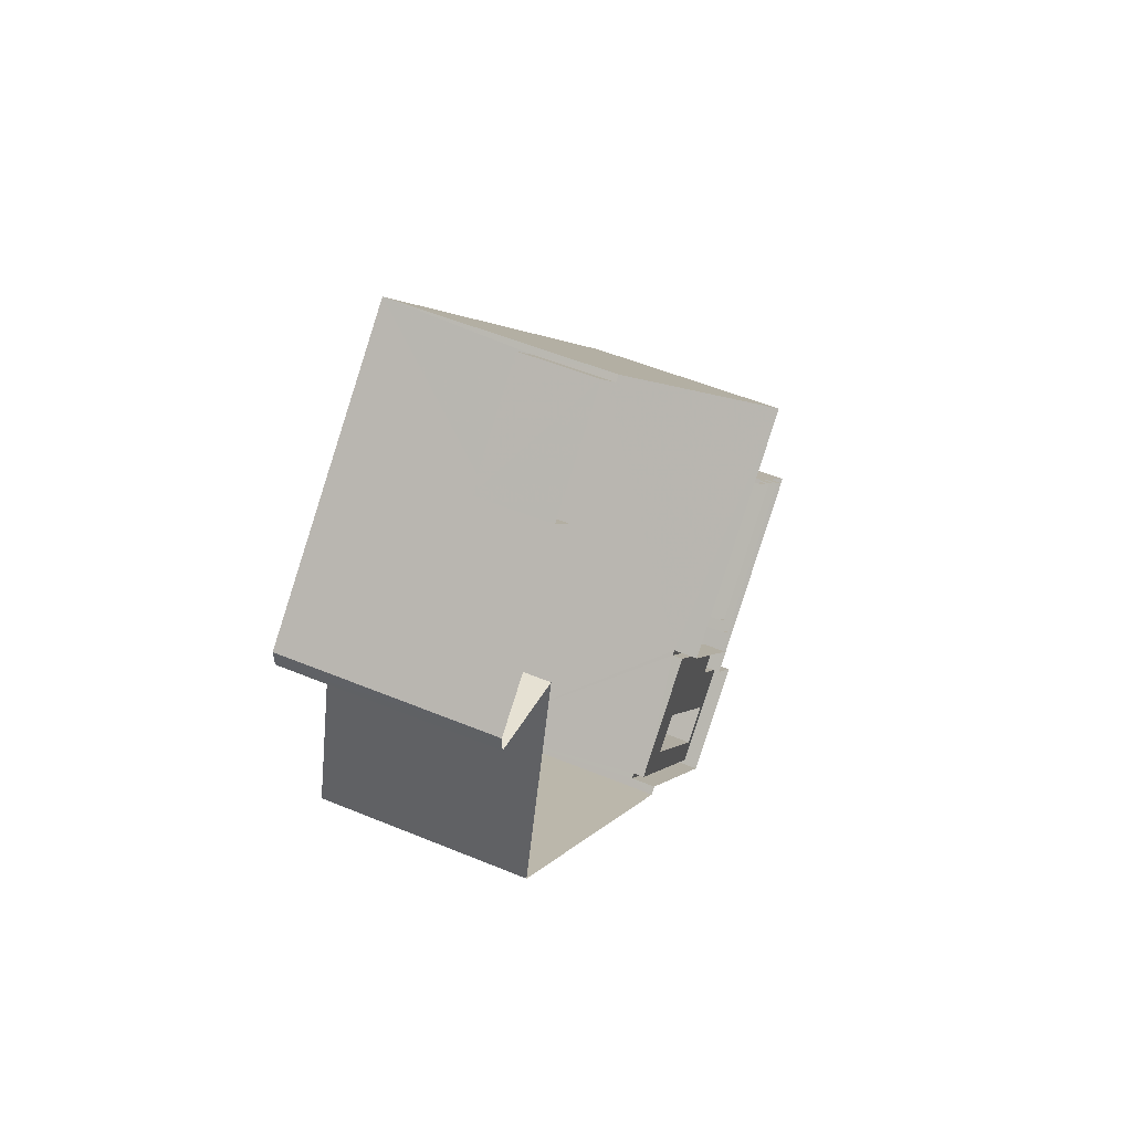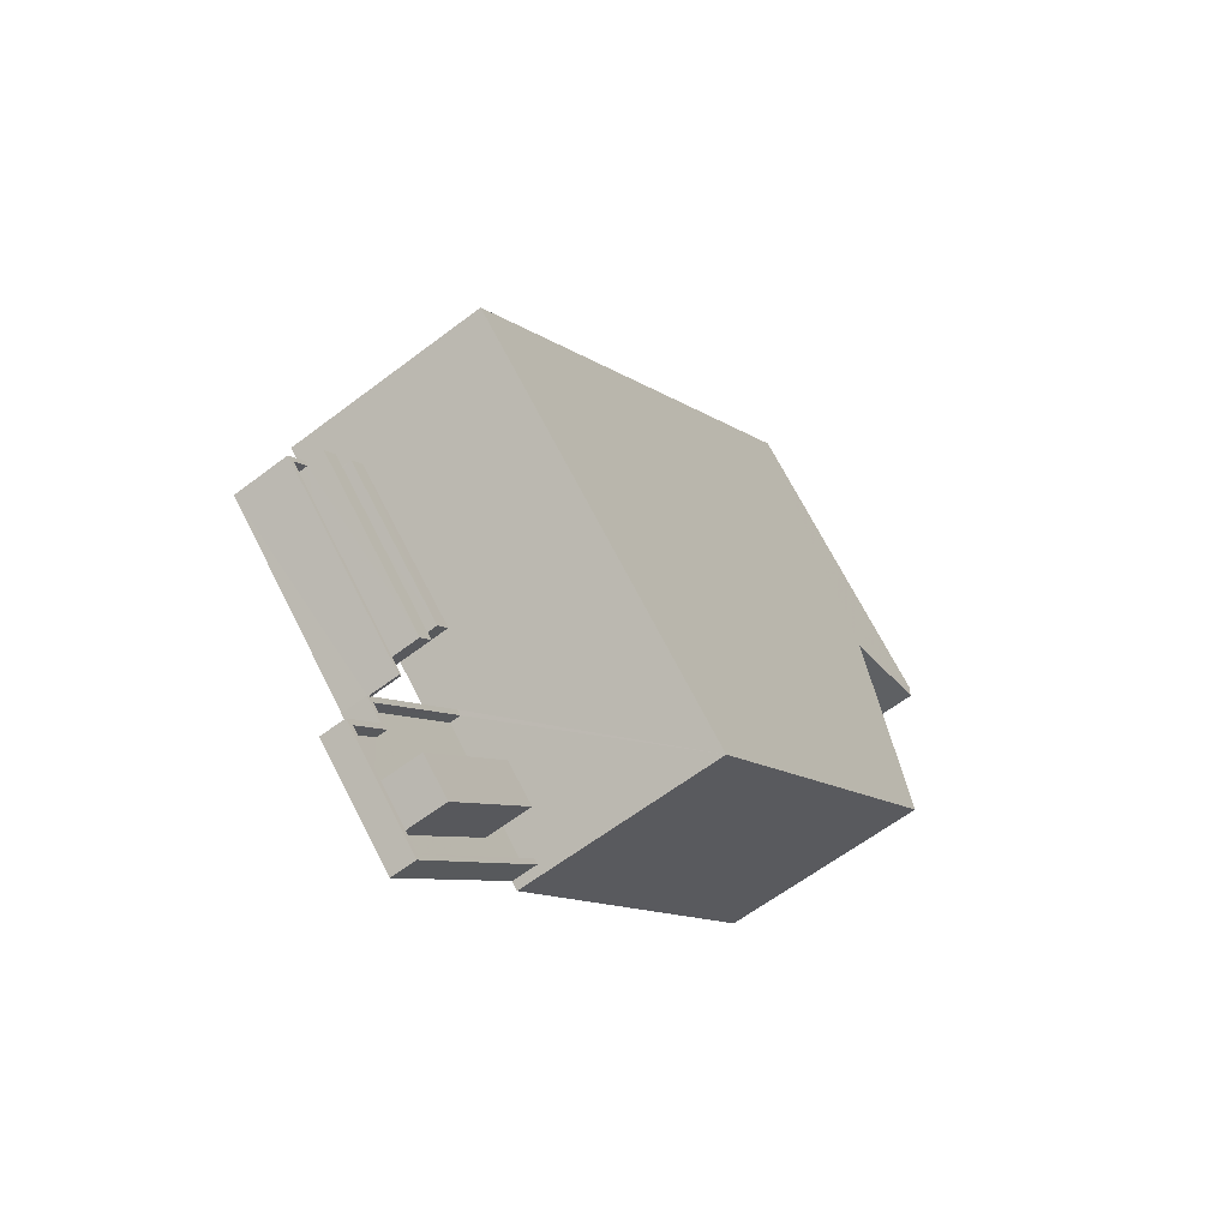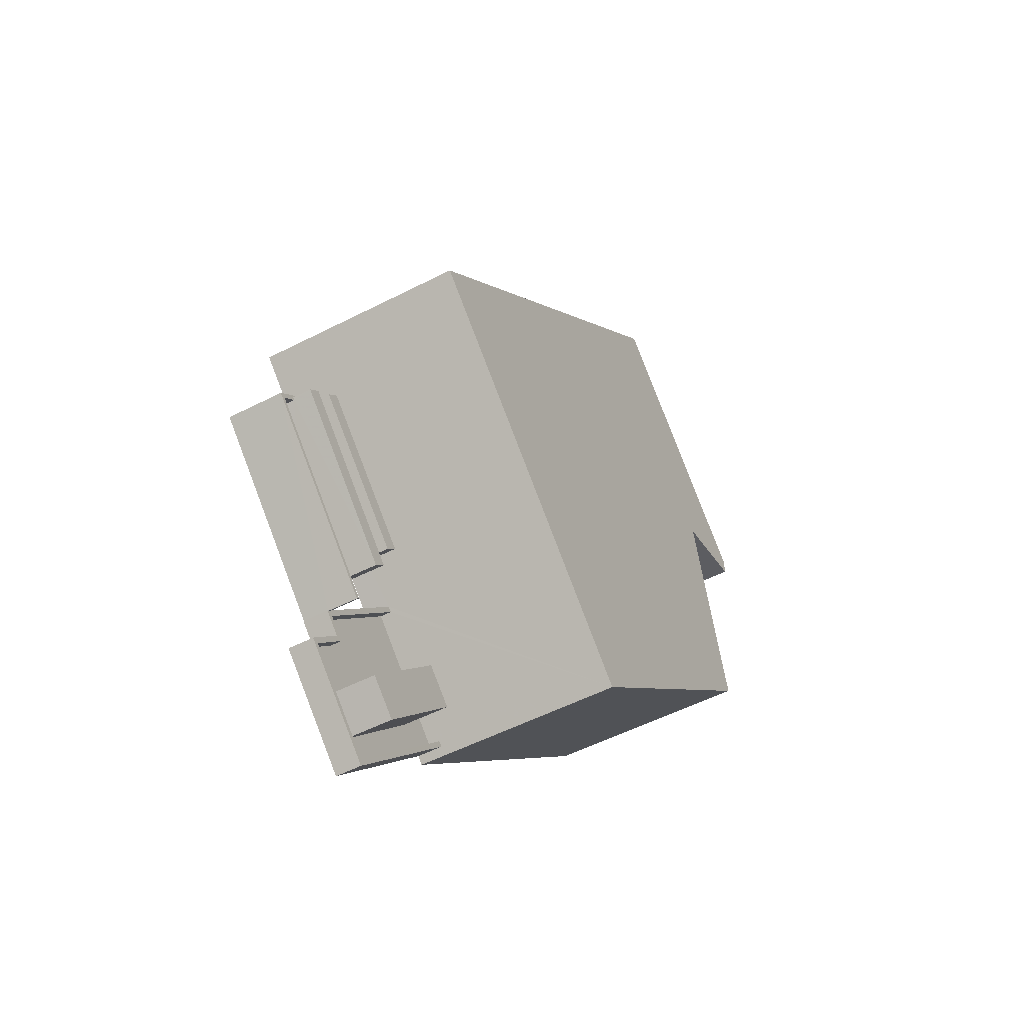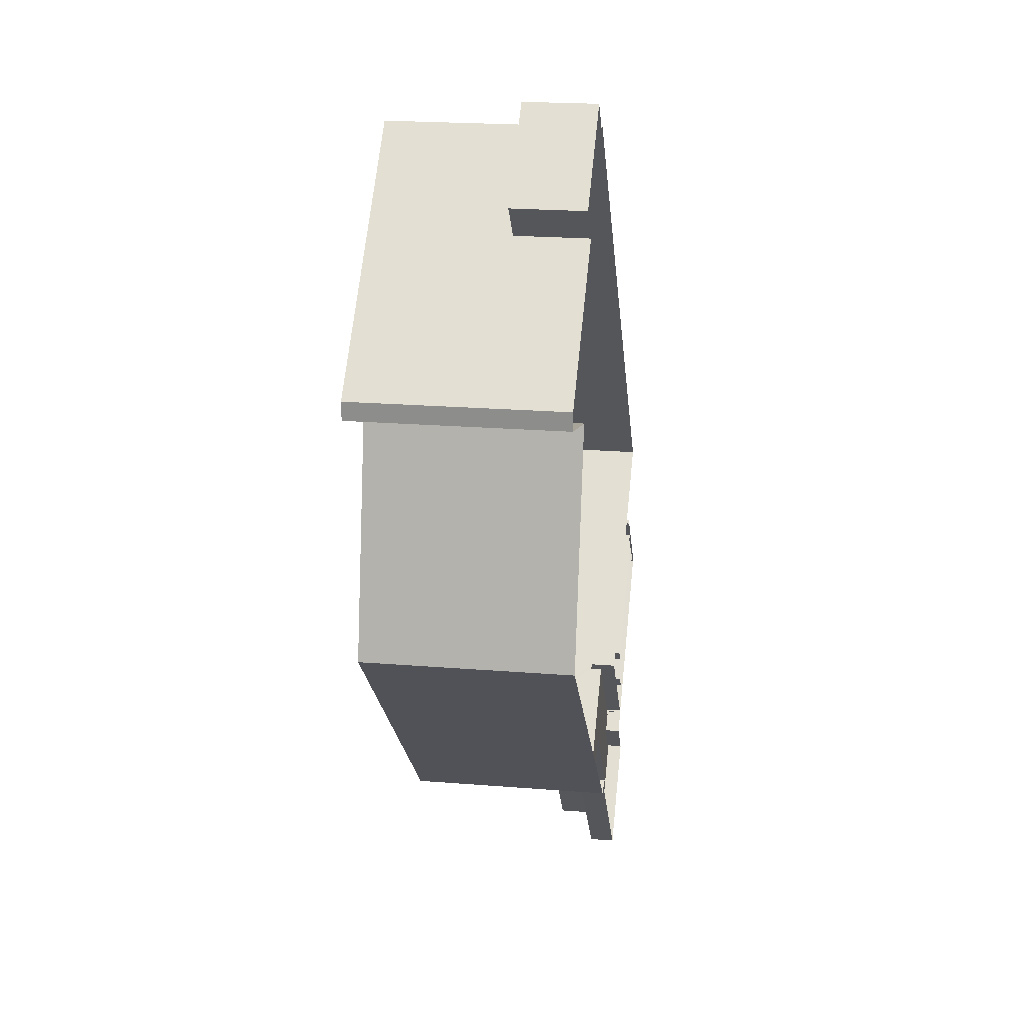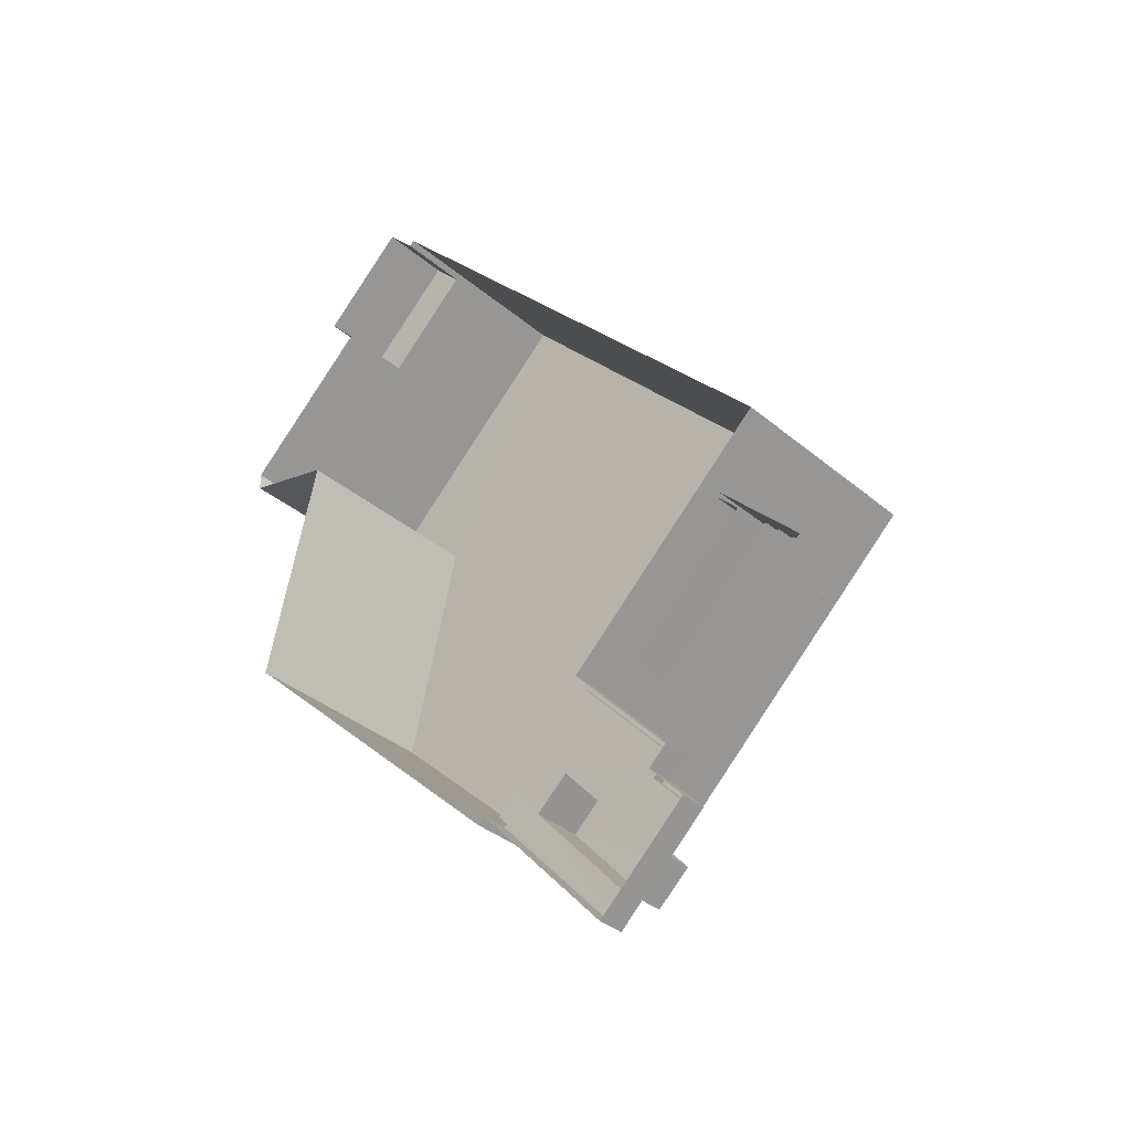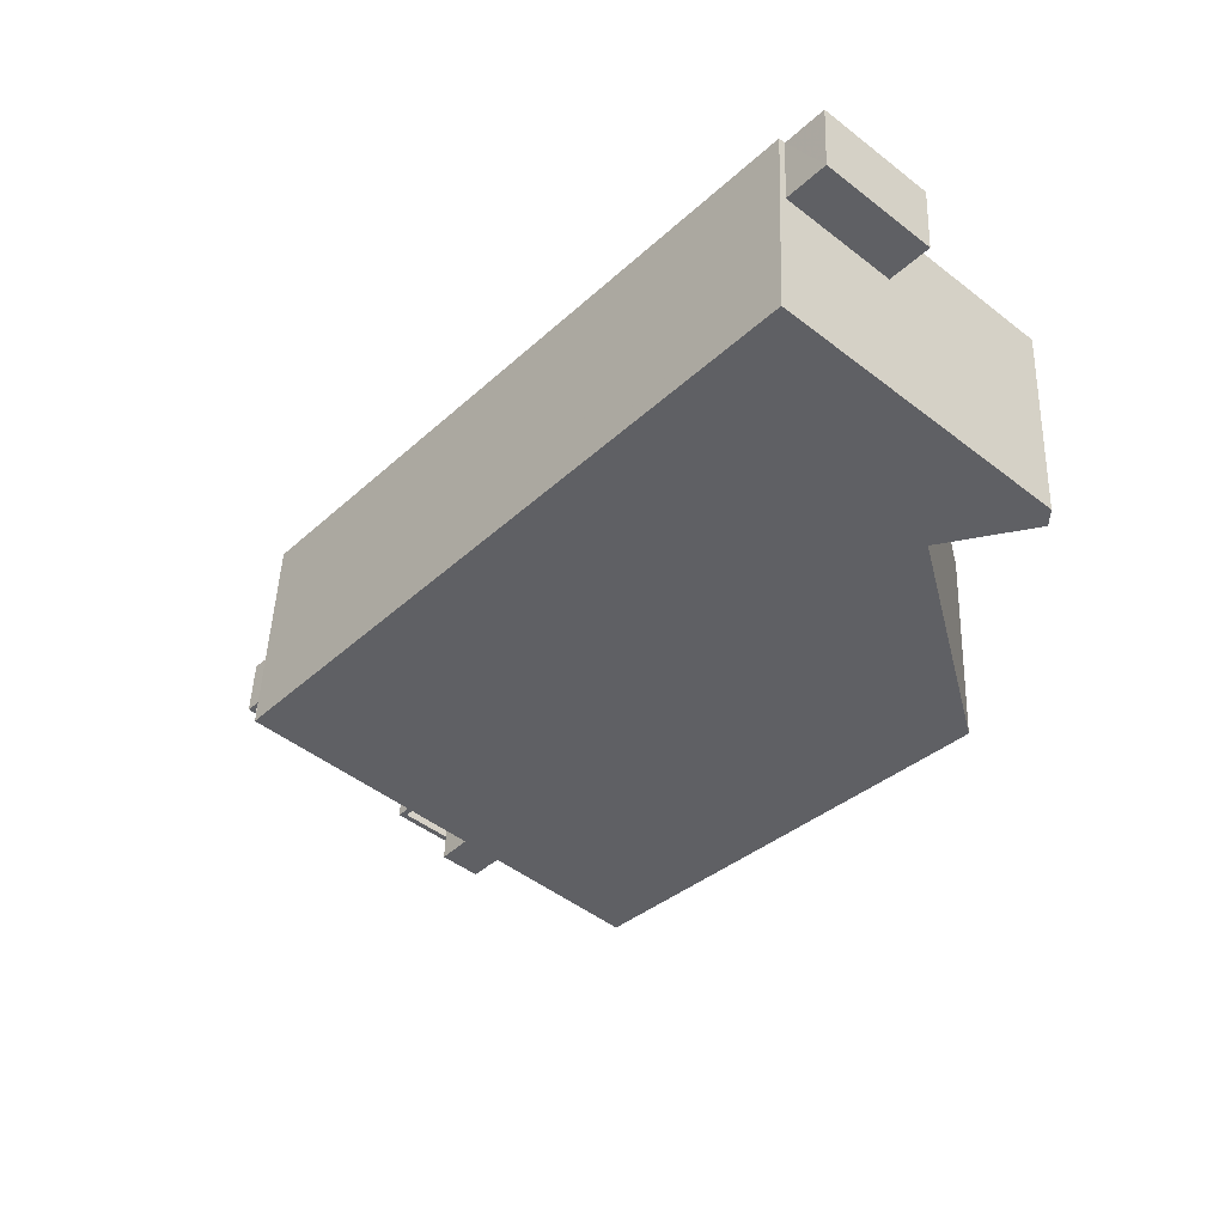
<metadata>
{"format":"obj","ext":"obj","renderer":"f3d","projection":"perspective","resolution":1024,"background":"white","views":[{"elev":51.8,"azim":114.3,"up":"+Y"},{"elev":-61.4,"azim":-52.1,"up":"+Y"},{"elev":-53.1,"azim":-61.1,"up":"+Y"},{"elev":22.1,"azim":98.0,"up":"+Y"},{"elev":-36.4,"azim":-137.4,"up":"+Y"},{"elev":46.6,"azim":2.1,"up":"+Y"}]}
</metadata>
<code>
v -9506 -3.706e+04 30.93
v -9529 -3.707e+04 30.95
v -9509 -3.704e+04 30.94
v -9504 -3.704e+04 30.94
v -9504 -3.704e+04 30.94
v -9530 -3.708e+04 30.95
v -9535 -3.708e+04 30.95
v -9533 -3.707e+04 30.95
v -9523 -3.707e+04 30.94
v -9523 -3.707e+04 30.94
v -9511 -3.703e+04 30.94
v -9514 -3.703e+04 30.95
v -9510 -3.703e+04 30.94
v -9540 -3.706e+04 30.96
v -9516 -3.703e+04 30.95
v -9516 -3.703e+04 30.95
v -9538 -3.706e+04 30.96
v -9539 -3.706e+04 30.96
v -9542 -3.706e+04 30.96
v -9542 -3.706e+04 30.96
v -9534 -3.707e+04 30.95
v -9534 -3.707e+04 30.95
v -9538 -3.706e+04 30.96
v -9539 -3.706e+04 30.96
v -9533 -3.707e+04 30.95
v -9533 -3.707e+04 30.95
v -9534 -3.707e+04 30.95
v -9540 -3.706e+04 30.96
v -9533 -3.707e+04 30.95
v -9534 -3.707e+04 30.95
v -9541 -3.706e+04 30.96
v -9542 -3.706e+04 33.99
v -9534 -3.707e+04 33.99
v -9534 -3.707e+04 33.99
v -9542 -3.706e+04 33.99
v -9538 -3.706e+04 33.99
v -9538 -3.706e+04 33.99
v -9539 -3.706e+04 33.99
v -9539 -3.706e+04 33.99
v -9540 -3.706e+04 33.99
v -9540 -3.706e+04 33.99
v -9539 -3.706e+04 33.99
v -9540 -3.706e+04 33.99
v -9541 -3.706e+04 33.99
v -9541 -3.706e+04 33.99
v -9530 -3.708e+04 32.33
v -9523 -3.707e+04 32.33
v -9530 -3.708e+04 32.33
v -9535 -3.708e+04 32.34
v -9523 -3.707e+04 32.33
v -9534 -3.707e+04 32.34
v -9529 -3.707e+04 32.33
v -9529 -3.707e+04 32.33
v -9533 -3.707e+04 32.34
v -9534 -3.707e+04 32.34
v -9534 -3.707e+04 32.34
v -9535 -3.708e+04 32.34
v -9534 -3.707e+04 32.34
v -9534 -3.707e+04 32.34
v -9534 -3.707e+04 32.34
v -9533 -3.707e+04 32.34
v -9532 -3.708e+04 31.74
v -9531 -3.708e+04 31.73
v -9531 -3.708e+04 31.73
v -9535 -3.708e+04 31.74
v -9526 -3.707e+04 31.73
v -9524 -3.707e+04 31.73
v -9527 -3.707e+04 31.73
v -9529 -3.707e+04 31.73
v -9533 -3.707e+04 31.74
v -9534 -3.707e+04 31.74
v -9530 -3.708e+04 31.73
v -9523 -3.707e+04 31.73
v -9533 -3.707e+04 34.98
v -9540 -3.706e+04 34.99
v -9541 -3.706e+04 34.99
v -9534 -3.707e+04 34.98
v -9533 -3.707e+04 34.99
v -9539 -3.706e+04 34.99
v -9540 -3.706e+04 34.99
v -9533 -3.707e+04 34.99
v -9526 -3.707e+04 34.27
v -9532 -3.708e+04 34.27
v -9531 -3.708e+04 34.27
v -9527 -3.707e+04 34.27
v -9504 -3.704e+04 42.11
v -9504 -3.704e+04 42.11
v -9509 -3.704e+04 42.11
v -9506 -3.706e+04 42.11
v -9540 -3.706e+04 42.13
v -9523 -3.707e+04 42.11
v -9516 -3.703e+04 42.12
v -9511 -3.703e+04 34.81
v -9510 -3.703e+04 34.81
v -9514 -3.703e+04 34.82
v -9516 -3.703e+04 34.82
f 1 2 3
f 3 4 5
f 6 7 8
f 9 1 10
f 9 6 8
f 4 3 11
f 11 12 13
f 14 15 16
f 17 18 19
f 19 20 21
f 21 8 22
f 16 12 11
f 17 23 24
f 2 14 3
f 24 25 26
f 27 2 8
f 28 29 30
f 20 27 21
f 18 28 19
f 24 26 18
f 31 28 30
f 19 31 20
f 9 2 1
f 9 8 2
f 16 11 3
f 14 16 3
f 17 24 18
f 27 8 21
f 19 28 31
f 32 33 34
f 33 32 35
f 36 37 38
f 39 36 38
f 37 35 40
f 41 42 43
f 43 38 40
f 41 43 40
f 44 32 45
f 40 35 44
f 35 32 44
f 38 37 40
f 46 47 48
f 46 48 49
f 48 47 50
f 51 52 53
f 54 55 56
f 49 57 54
f 56 58 59
f 51 53 60
f 55 52 51
f 54 61 55
f 57 61 54
f 49 48 57
f 58 55 51
f 58 56 55
f 62 63 64
f 65 63 62
f 66 67 68
f 68 67 69
f 70 68 71
f 65 62 70
f 71 68 69
f 62 68 70
f 63 72 64
f 72 73 66
f 64 72 66
f 73 67 66
f 74 75 76
f 77 74 76
f 78 79 80
f 78 81 79
f 82 83 84
f 82 85 83
f 86 87 88
f 89 88 90
f 91 89 90
f 88 87 92
f 90 88 92
f 93 94 95
f 96 93 95
f 19 35 37
f 17 19 37
f 36 23 17
f 37 36 17
f 45 32 20
f 31 45 20
f 24 23 36
f 39 24 36
f 28 18 42
f 41 28 42
f 27 20 60
f 20 32 60
f 60 34 51
f 60 32 34
f 21 59 19
f 19 59 35
f 35 59 33
f 59 58 33
f 58 34 33
f 58 51 34
f 27 53 2
f 27 60 53
f 59 22 56
f 59 21 22
f 47 46 6
f 9 47 6
f 46 49 7
f 6 46 7
f 54 8 7
f 49 54 7
f 54 22 8
f 54 56 22
f 50 72 48
f 50 73 72
f 72 63 48
f 63 65 57
f 63 57 48
f 61 65 70
f 61 57 65
f 61 70 71
f 55 61 71
f 52 55 71
f 69 52 71
f 76 45 77
f 77 45 30
f 76 44 45
f 30 45 31
f 40 75 41
f 28 41 29
f 29 41 74
f 41 75 74
f 74 30 29
f 74 77 30
f 44 76 75
f 40 44 75
f 80 42 78
f 78 42 26
f 80 43 42
f 26 42 18
f 38 79 39
f 24 39 25
f 25 39 81
f 39 79 81
f 81 26 25
f 81 78 26
f 43 80 79
f 38 43 79
f 62 84 83
f 62 64 84
f 62 83 85
f 68 62 85
f 82 68 85
f 82 66 68
f 82 64 66
f 82 84 64
f 9 10 47
f 10 91 47
f 2 53 14
f 53 91 90
f 69 67 52
f 73 50 67
f 14 53 90
f 52 91 53
f 47 91 50
f 67 91 52
f 50 91 67
f 86 3 5
f 86 88 3
f 89 1 3
f 88 89 3
f 89 91 10
f 1 89 10
f 14 92 15
f 14 90 92
f 16 15 96
f 15 92 96
f 11 93 4
f 93 92 87
f 96 92 93
f 4 93 87
f 86 5 4
f 87 86 4
f 16 95 12
f 16 96 95
f 94 13 12
f 95 94 12
f 11 13 94
f 93 11 94

</code>
